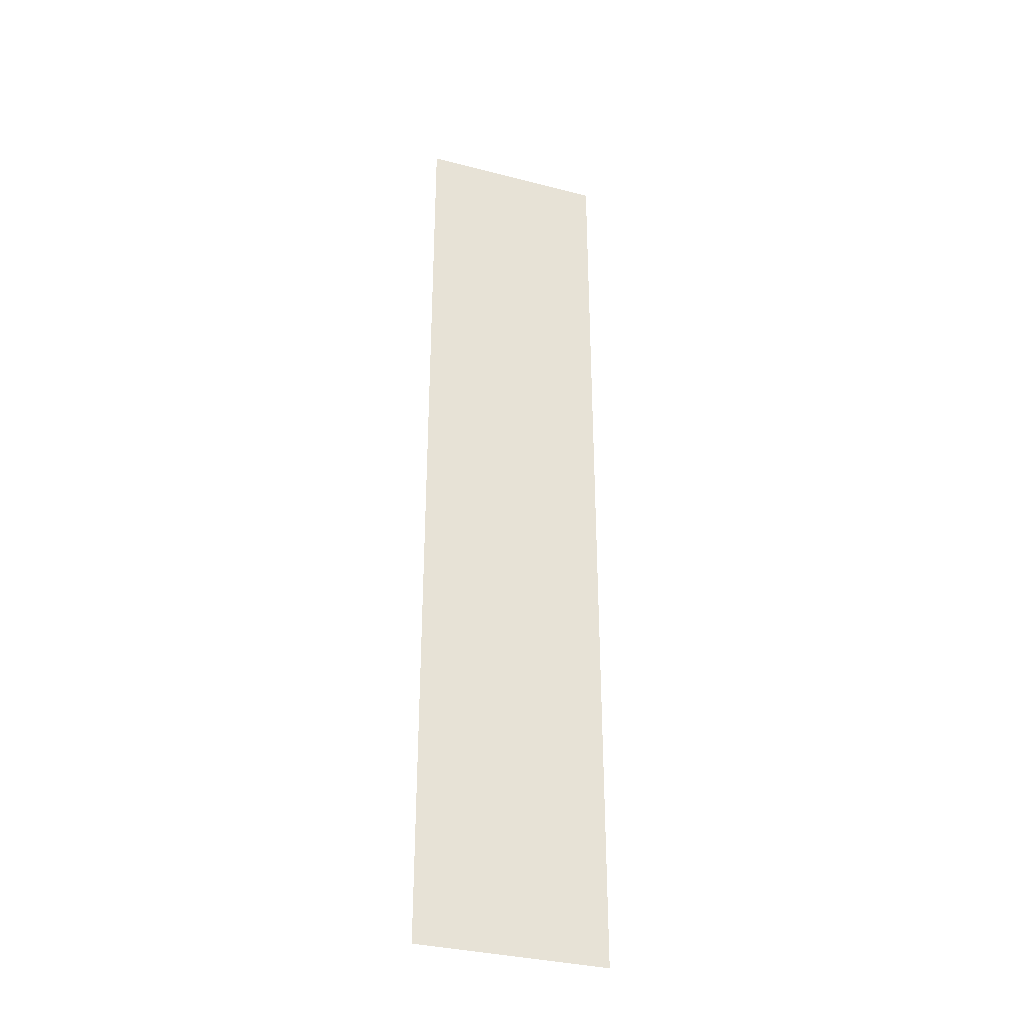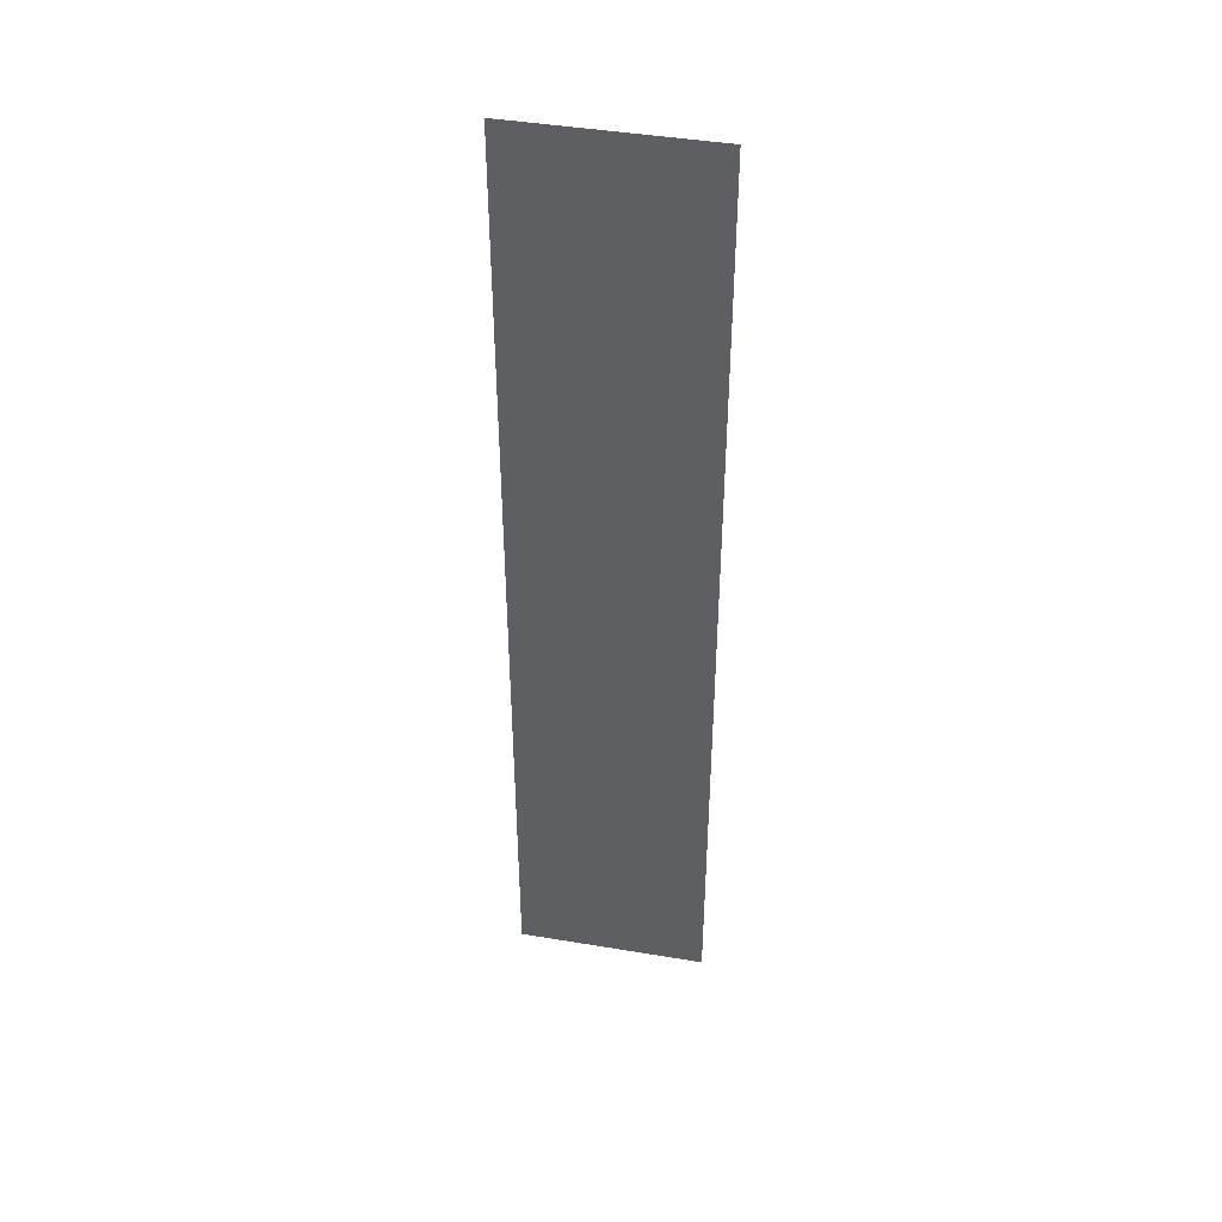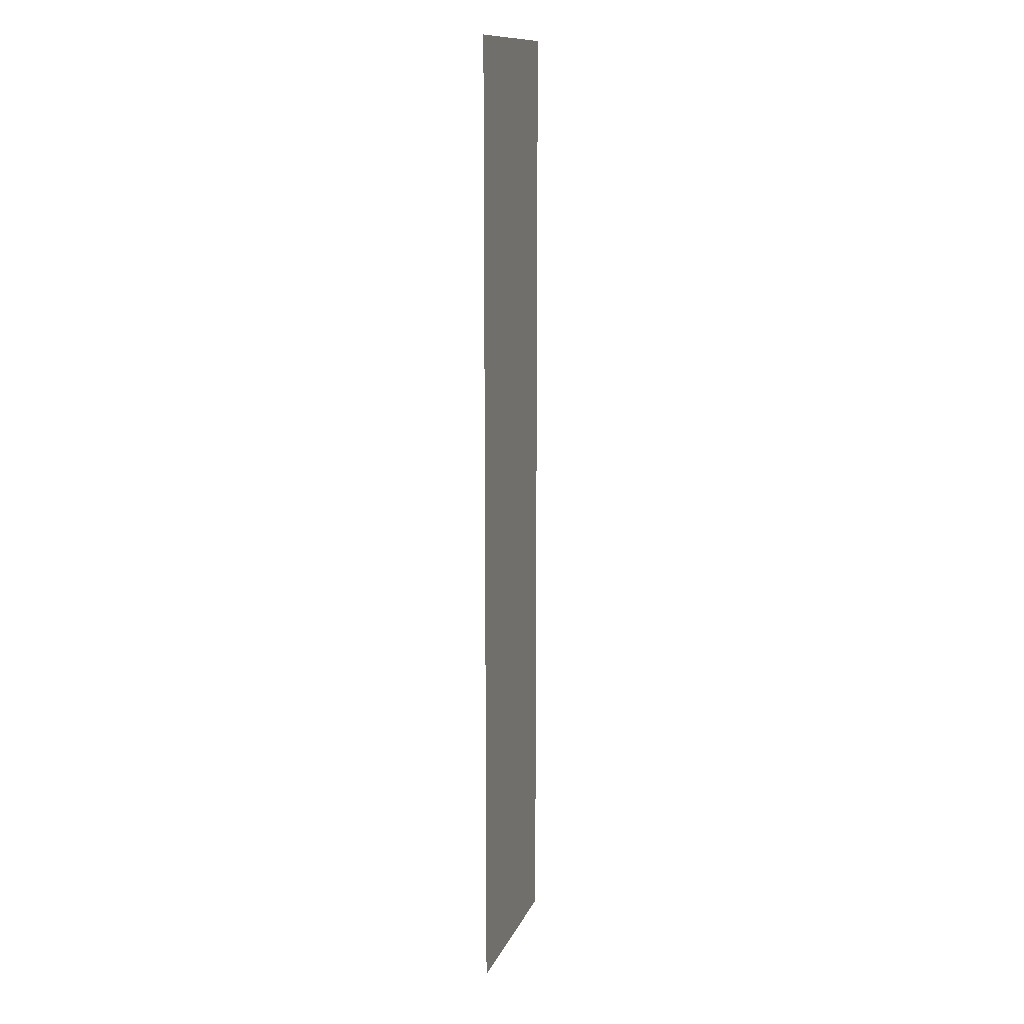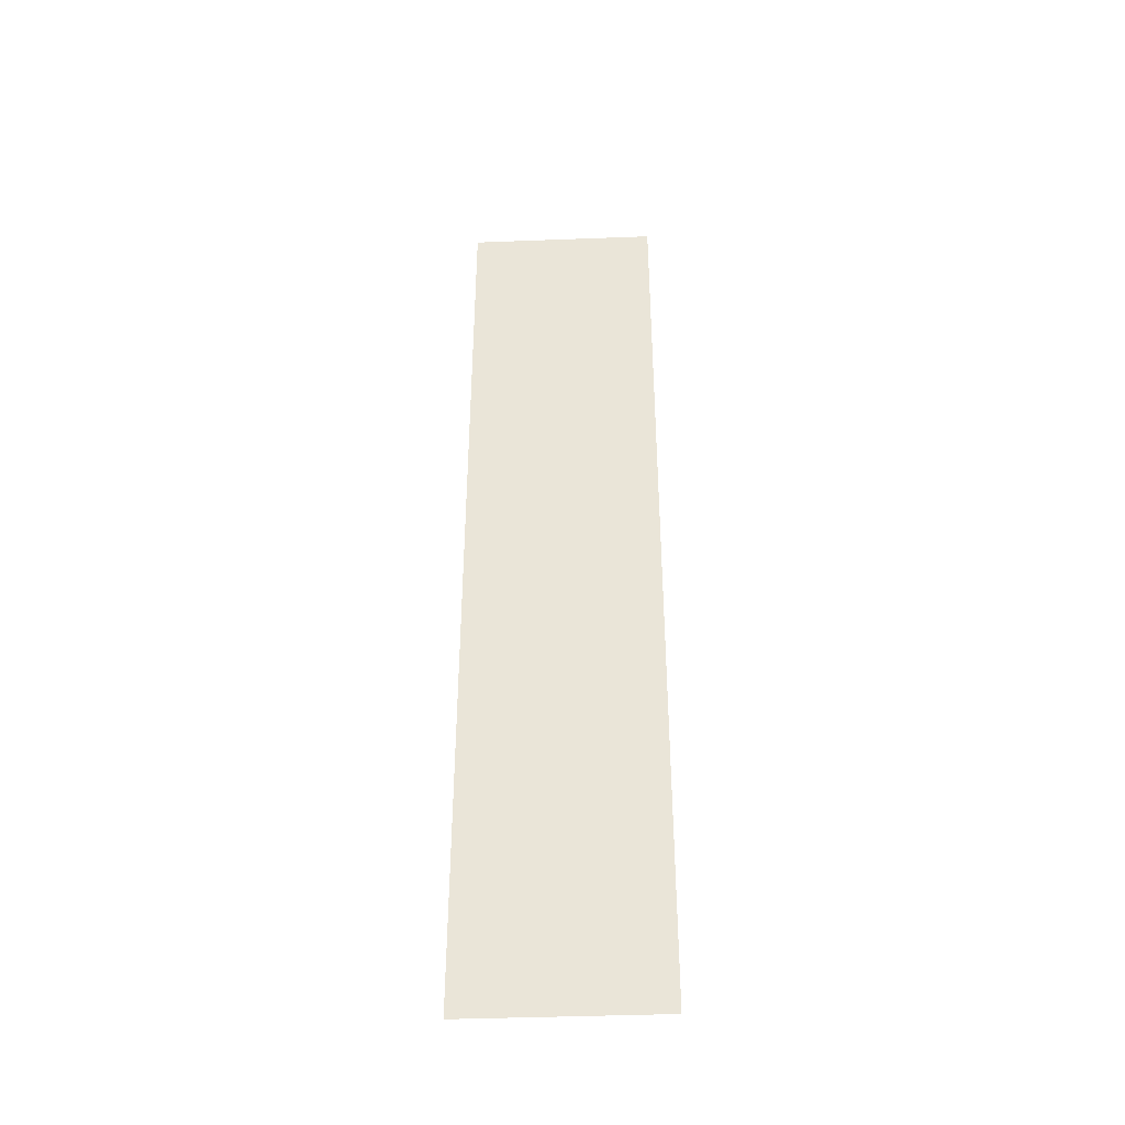
<metadata>
{"format":"obj","ext":"obj","renderer":"f3d","projection":"perspective","resolution":1024,"background":"white","views":[{"elev":-33.7,"azim":-19.4,"up":"+Z"},{"elev":43.7,"azim":11.1,"up":"+Z"},{"elev":12.7,"azim":-73.5,"up":"+Z"},{"elev":-41.5,"azim":-177.4,"up":"+Z"}]}
</metadata>
<code>
o 2031
v 2209 1865 13.2
v 2209 1865 13.71
v 2209 1865 13.71
v 2209 1865 13.71
v 2209 1865 13.71
v 2209 1865 13.71
v 2209 1865 13.2
v 2209 1865 13.2
v 2209 1865 13.2
v 2209 1865 13.2
f 1 2 3
f 1 4 5
f 6 7 8
f 6 9 10

</code>
